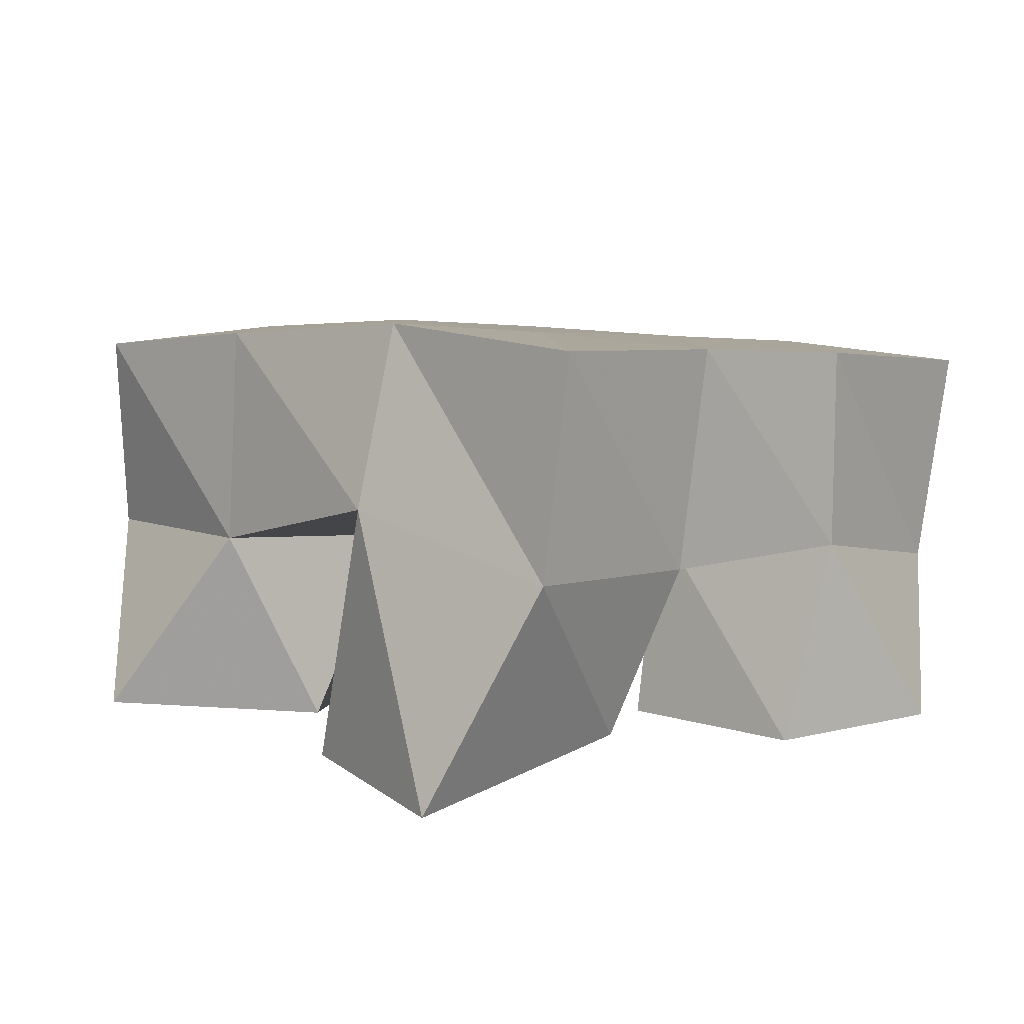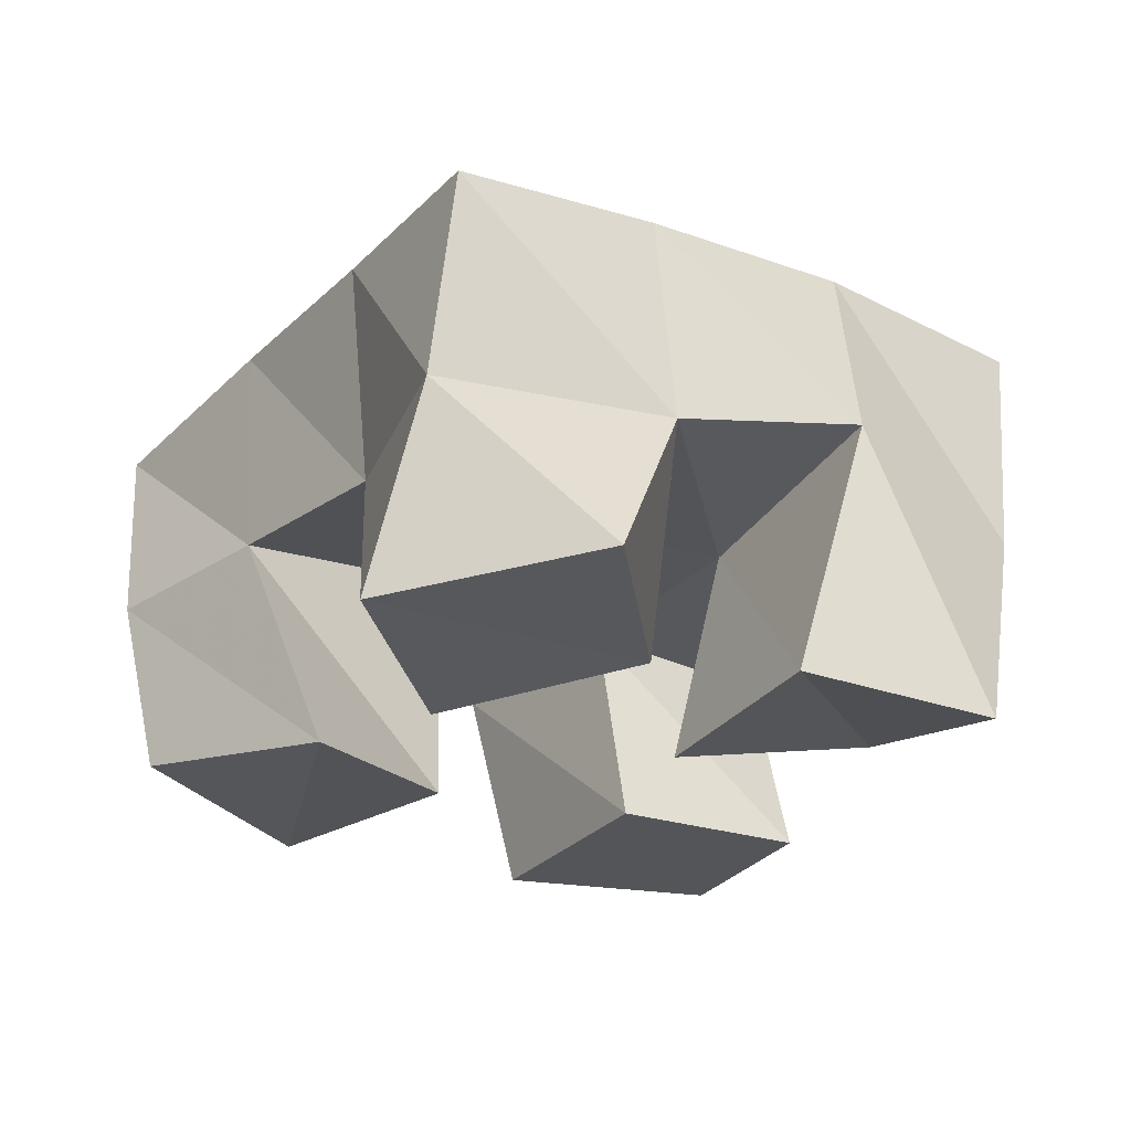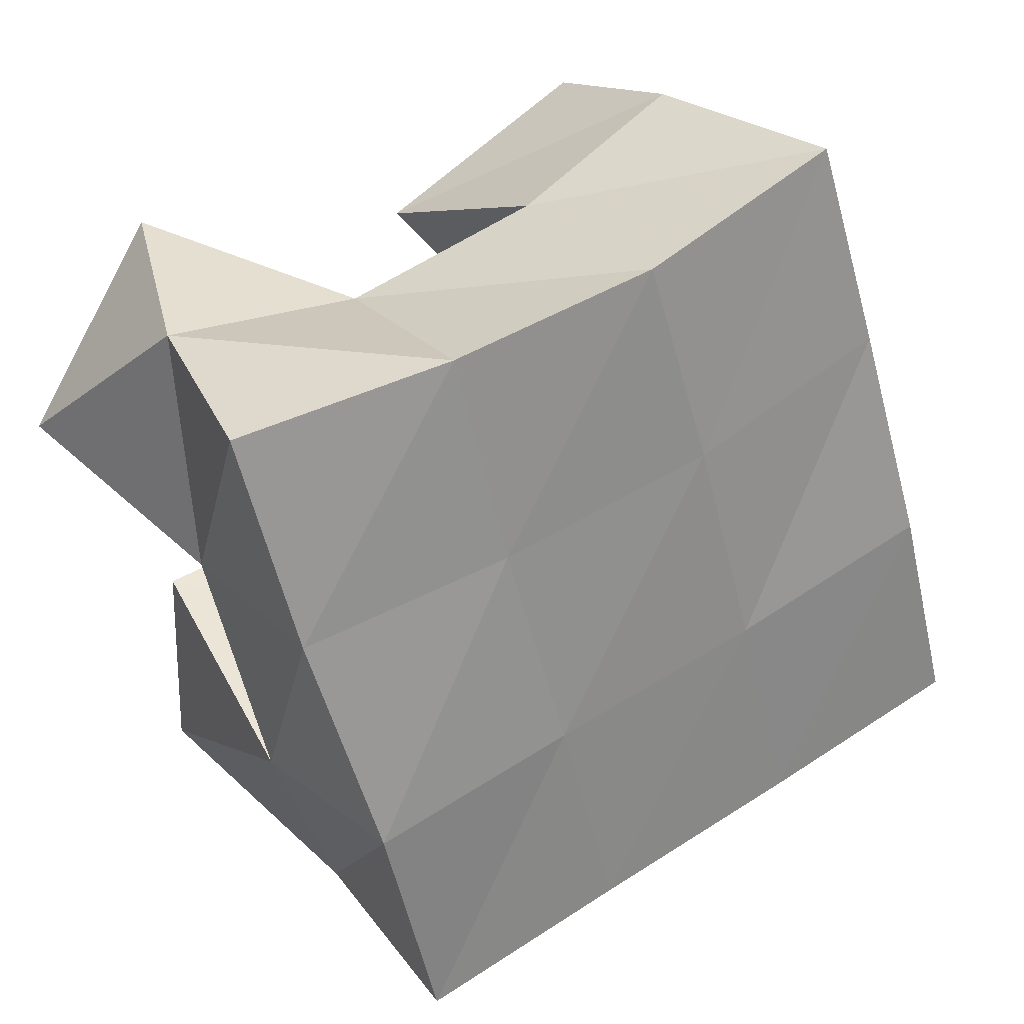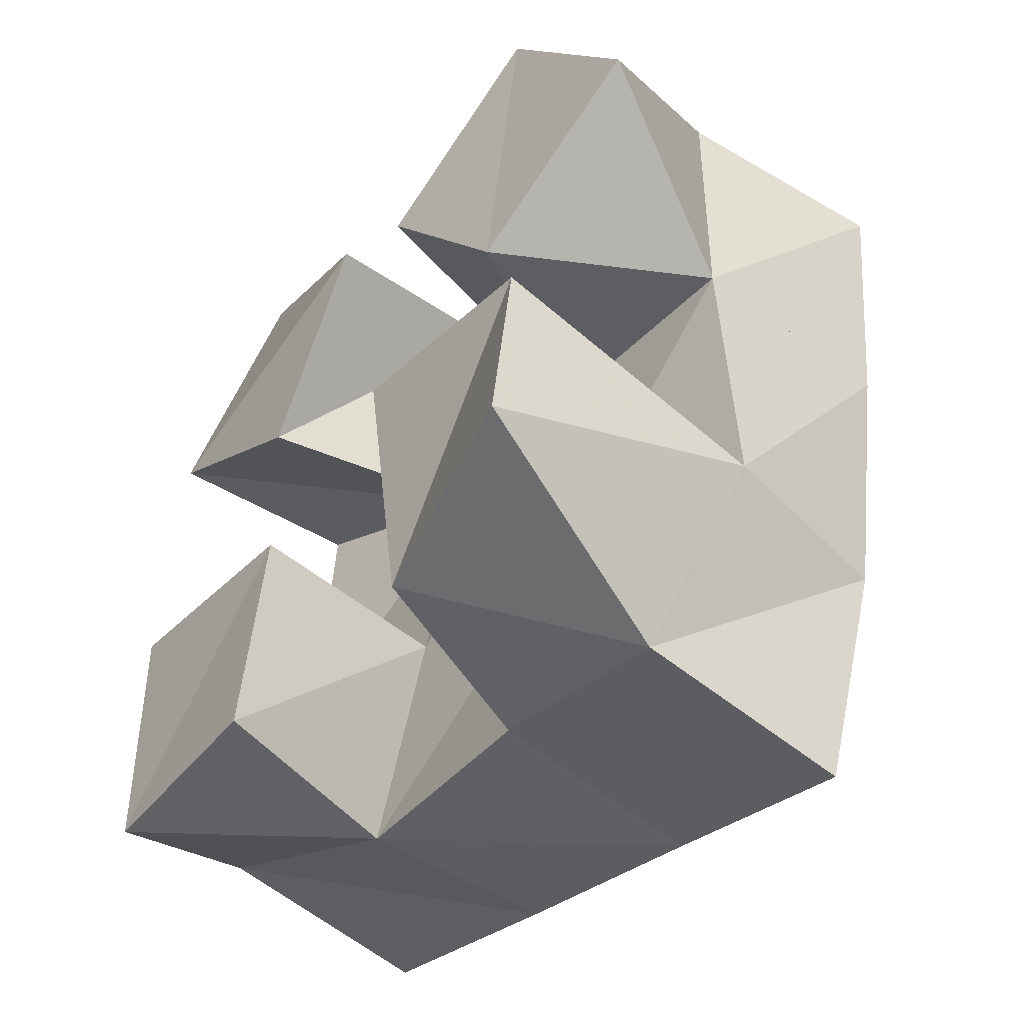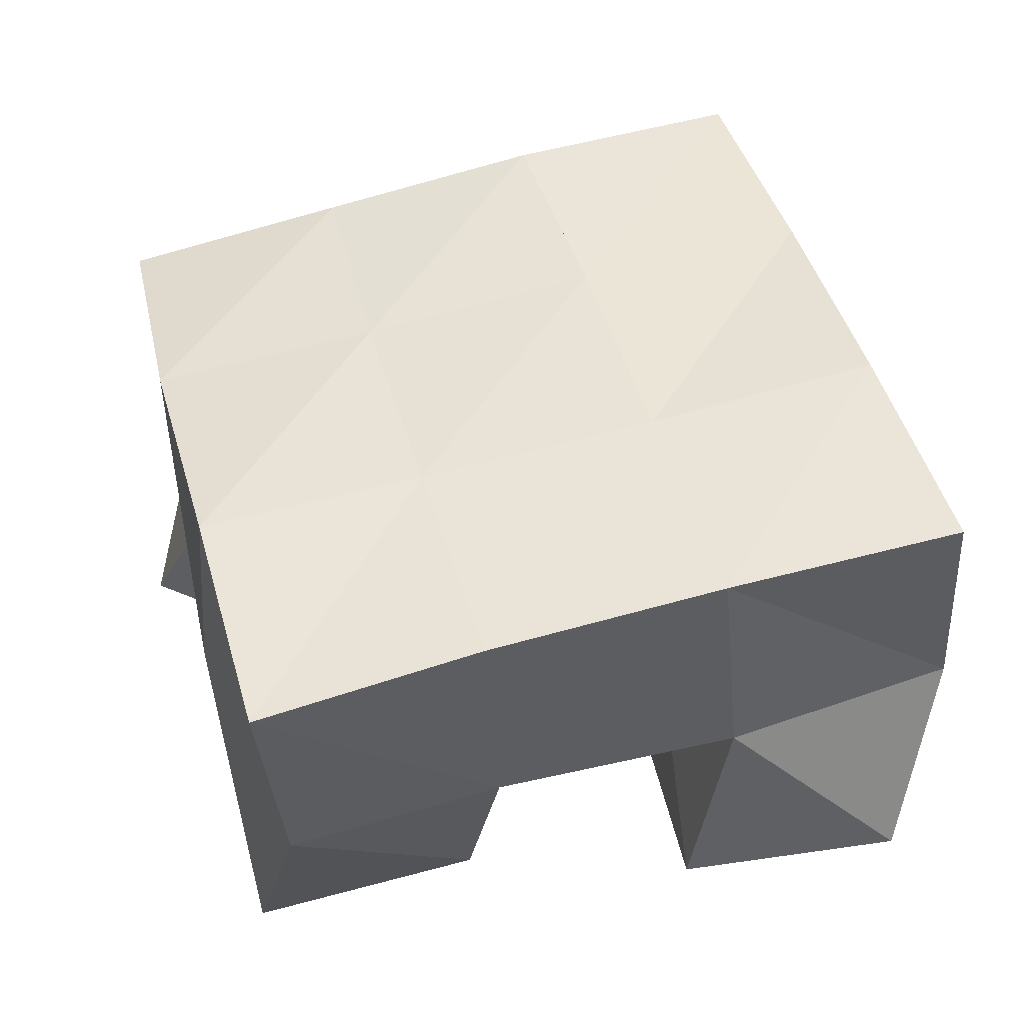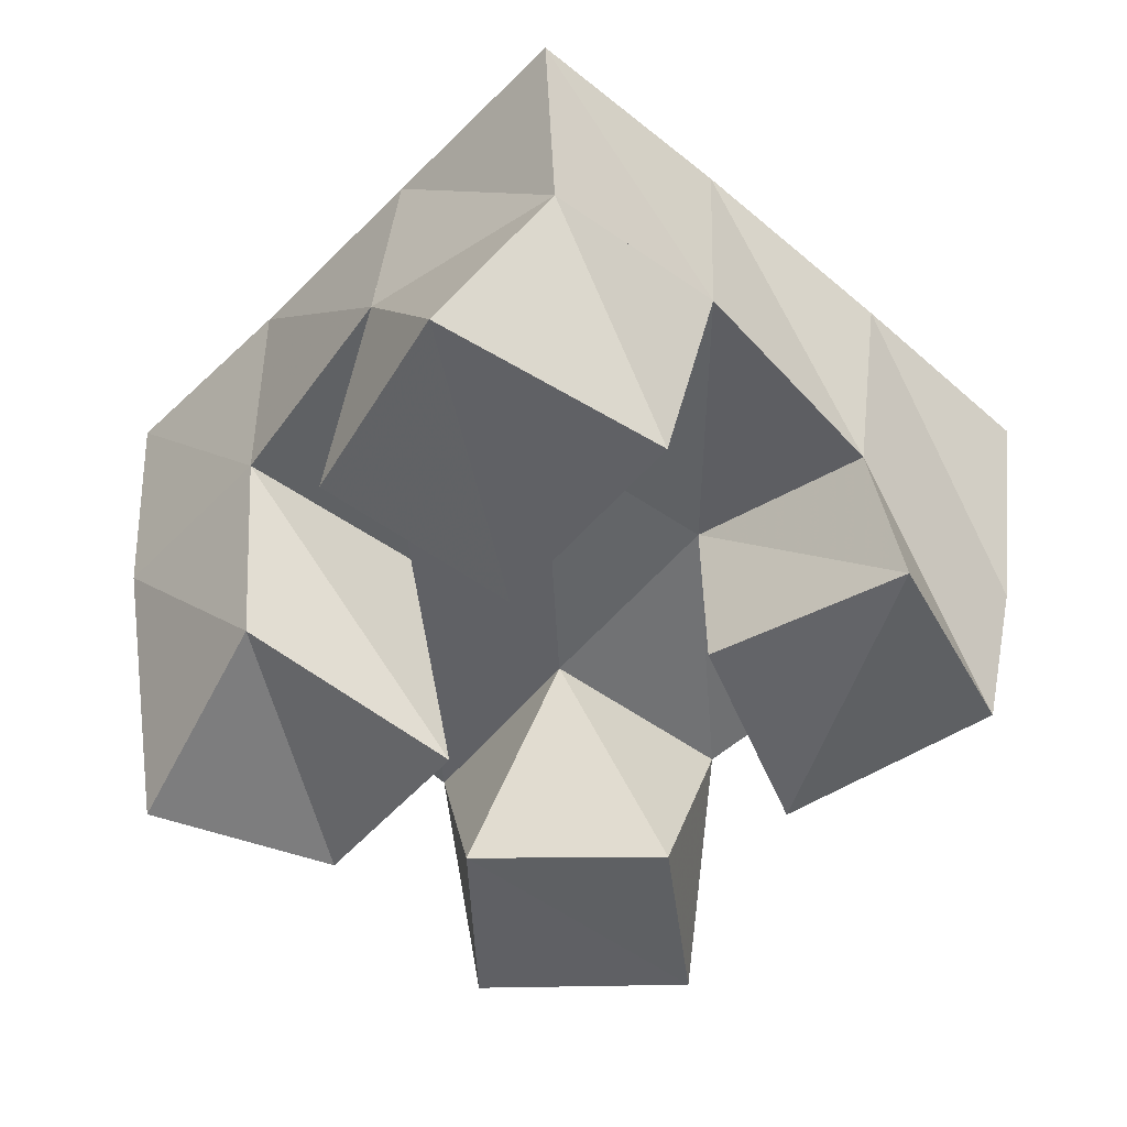
<metadata>
{"format":"obj","ext":"obj","renderer":"f3d","projection":"perspective","resolution":1024,"background":"white","views":[{"elev":8.6,"azim":147.8,"up":"+Y"},{"elev":-24.6,"azim":69.3,"up":"+Y"},{"elev":27.1,"azim":152.8,"up":"+Z"},{"elev":-50.0,"azim":54.6,"up":"+Z"},{"elev":-42.0,"azim":-171.1,"up":"+Z"},{"elev":-50.3,"azim":-116.3,"up":"+Y"}]}
</metadata>
<code>
v 3.22 0.1054 -0.3932
v 3.215 0.1454 -0.3858
v 3.189 0.1 -0.4345
v 3.193 0.1433 -0.4382
v 3.263 0.1 -0.4218
v 3.253 0.1493 -0.4057
v 3.23 0.1035 -0.4596
v 3.237 0.1544 -0.456
v 3.281 0.1 -0.4982
v 3.274 0.1545 -0.5137
v 3.275 0.1113 -0.5505
v 3.262 0.1506 -0.5589
v 3.328 0.1041 -0.5066
v 3.328 0.1654 -0.5247
v 3.328 0.1 -0.5529
v 3.308 0.153 -0.5711
v 3.287 0.1 -0.4395
v 3.295 0.1483 -0.4209
v 3.315 0.1068 -0.4786
v 3.287 0.1507 -0.4681
v 3.33 0.1047 -0.4113
v 3.341 0.1507 -0.4203
v 3.36 0.1104 -0.4545
v 3.337 0.1531 -0.4761
v 3.183 0.1 -0.4951
v 3.175 0.1498 -0.486
v 3.177 0.1033 -0.5502
v 3.162 0.1412 -0.5306
v 3.235 0.1024 -0.5052
v 3.227 0.1512 -0.5018
v 3.225 0.1036 -0.5533
v 3.21 0.1507 -0.5515
v 3.2 0.1914 -0.3876
v 3.185 0.1921 -0.4354
v 3.249 0.1996 -0.4044
v 3.234 0.1998 -0.4514
v 3.296 0.2 -0.416
v 3.284 0.2019 -0.4641
v 3.345 0.1977 -0.4247
v 3.333 0.2028 -0.4733
v 3.172 0.1955 -0.4861
v 3.22 0.1995 -0.5002
v 3.271 0.2031 -0.5128
v 3.318 0.2075 -0.5247
v 3.157 0.1928 -0.5354
v 3.207 0.1977 -0.5483
v 3.257 0.2015 -0.5615
v 3.304 0.2039 -0.576
f 1 2 4
f 3 1 4
f 2 6 8
f 4 2 8
f 6 5 7
f 8 6 7
f 5 1 3
f 7 5 3
f 8 7 3
f 4 8 3
f 2 1 5
f 6 2 5
f 9 10 12
f 11 9 12
f 10 14 16
f 12 10 16
f 14 13 15
f 16 14 15
f 13 9 11
f 15 13 11
f 16 15 11
f 12 16 11
f 10 9 13
f 14 10 13
f 17 18 20
f 19 17 20
f 18 22 24
f 20 18 24
f 22 21 23
f 24 22 23
f 21 17 19
f 23 21 19
f 24 23 19
f 20 24 19
f 18 17 21
f 22 18 21
f 25 26 28
f 27 25 28
f 26 30 32
f 28 26 32
f 30 29 31
f 32 30 31
f 29 25 27
f 31 29 27
f 32 31 27
f 28 32 27
f 26 25 29
f 30 26 29
f 2 33 34
f 4 2 34
f 33 35 36
f 34 33 36
f 35 6 8
f 36 35 8
f 6 2 4
f 8 6 4
f 36 8 4
f 34 36 4
f 33 2 6
f 35 33 6
f 6 35 36
f 8 6 36
f 35 37 38
f 36 35 38
f 37 18 20
f 38 37 20
f 18 6 8
f 20 18 8
f 38 20 8
f 36 38 8
f 35 6 18
f 37 35 18
f 18 37 38
f 20 18 38
f 37 39 40
f 38 37 40
f 39 22 24
f 40 39 24
f 22 18 20
f 24 22 20
f 40 24 20
f 38 40 20
f 37 18 22
f 39 37 22
f 4 34 41
f 26 4 41
f 34 36 42
f 41 34 42
f 36 8 30
f 42 36 30
f 8 4 26
f 30 8 26
f 42 30 26
f 41 42 26
f 34 4 8
f 36 34 8
f 8 36 42
f 30 8 42
f 36 38 43
f 42 36 43
f 38 20 10
f 43 38 10
f 20 8 30
f 10 20 30
f 43 10 30
f 42 43 30
f 36 8 20
f 38 36 20
f 20 38 43
f 10 20 43
f 38 40 44
f 43 38 44
f 40 24 14
f 44 40 14
f 24 20 10
f 14 24 10
f 44 14 10
f 43 44 10
f 38 20 24
f 40 38 24
f 26 41 45
f 28 26 45
f 41 42 46
f 45 41 46
f 42 30 32
f 46 42 32
f 30 26 28
f 32 30 28
f 46 32 28
f 45 46 28
f 41 26 30
f 42 41 30
f 30 42 46
f 32 30 46
f 42 43 47
f 46 42 47
f 43 10 12
f 47 43 12
f 10 30 32
f 12 10 32
f 47 12 32
f 46 47 32
f 42 30 10
f 43 42 10
f 10 43 47
f 12 10 47
f 43 44 48
f 47 43 48
f 44 14 16
f 48 44 16
f 14 10 12
f 16 14 12
f 48 16 12
f 47 48 12
f 43 10 14
f 44 43 14

</code>
